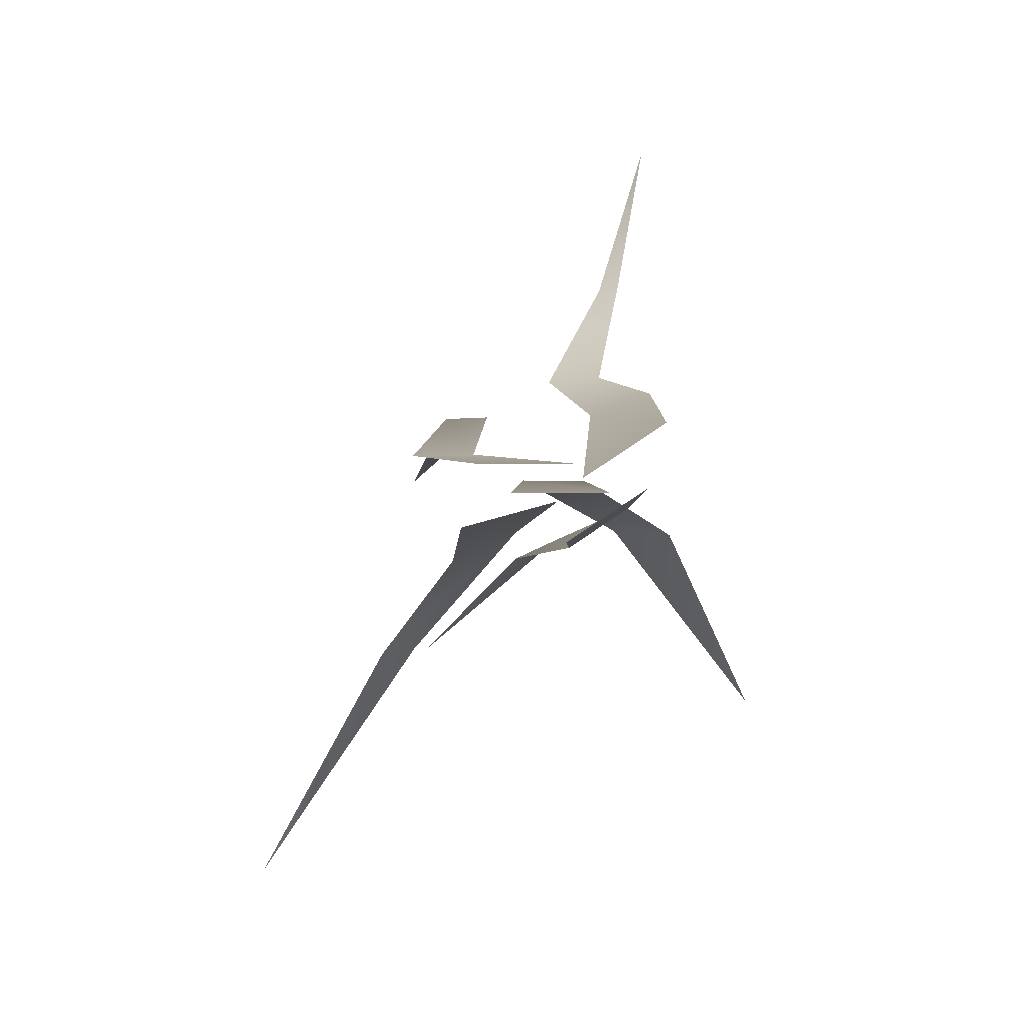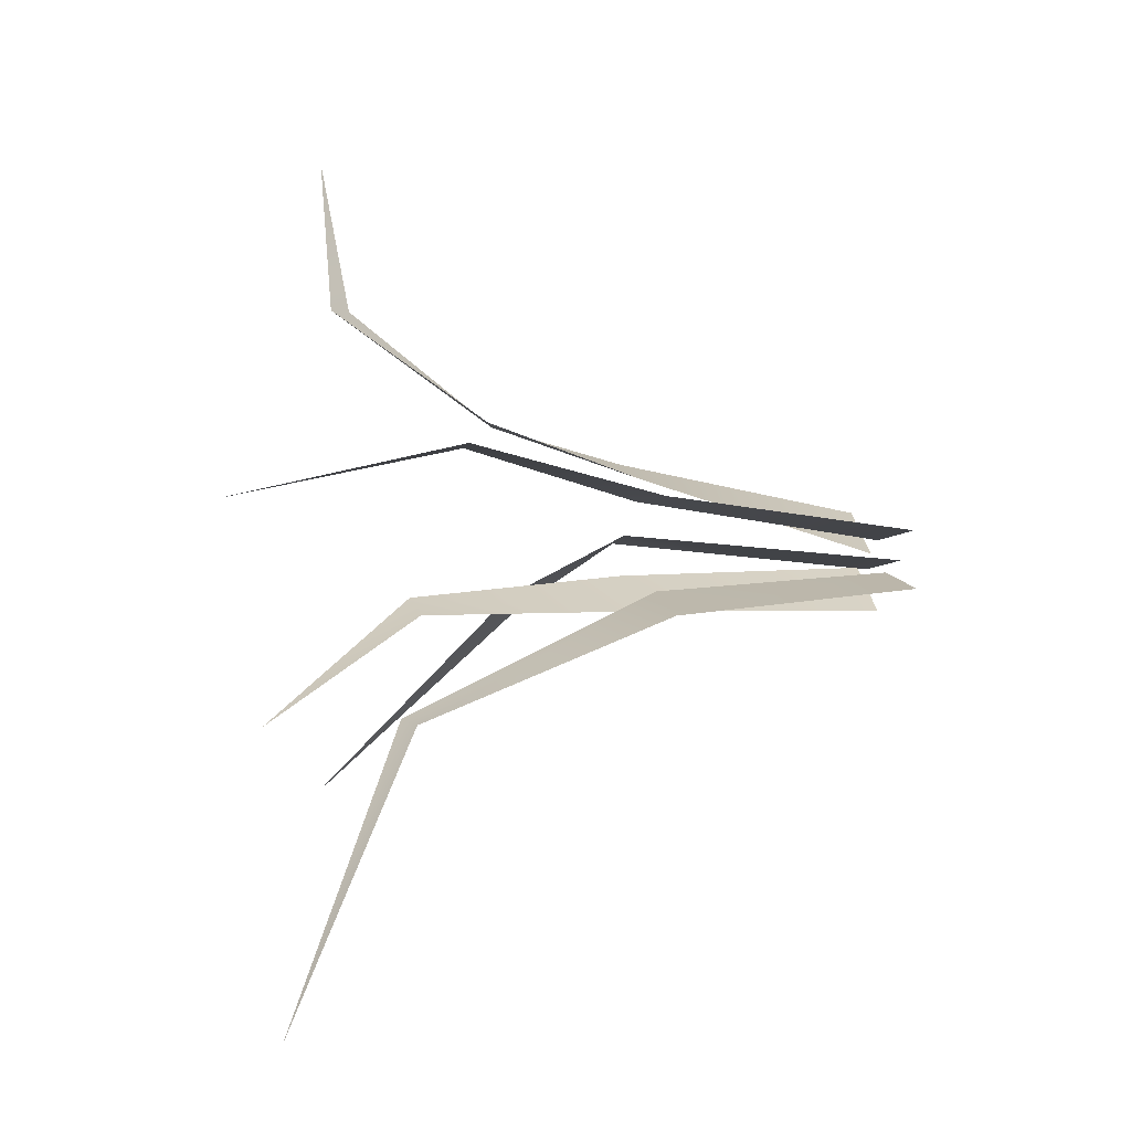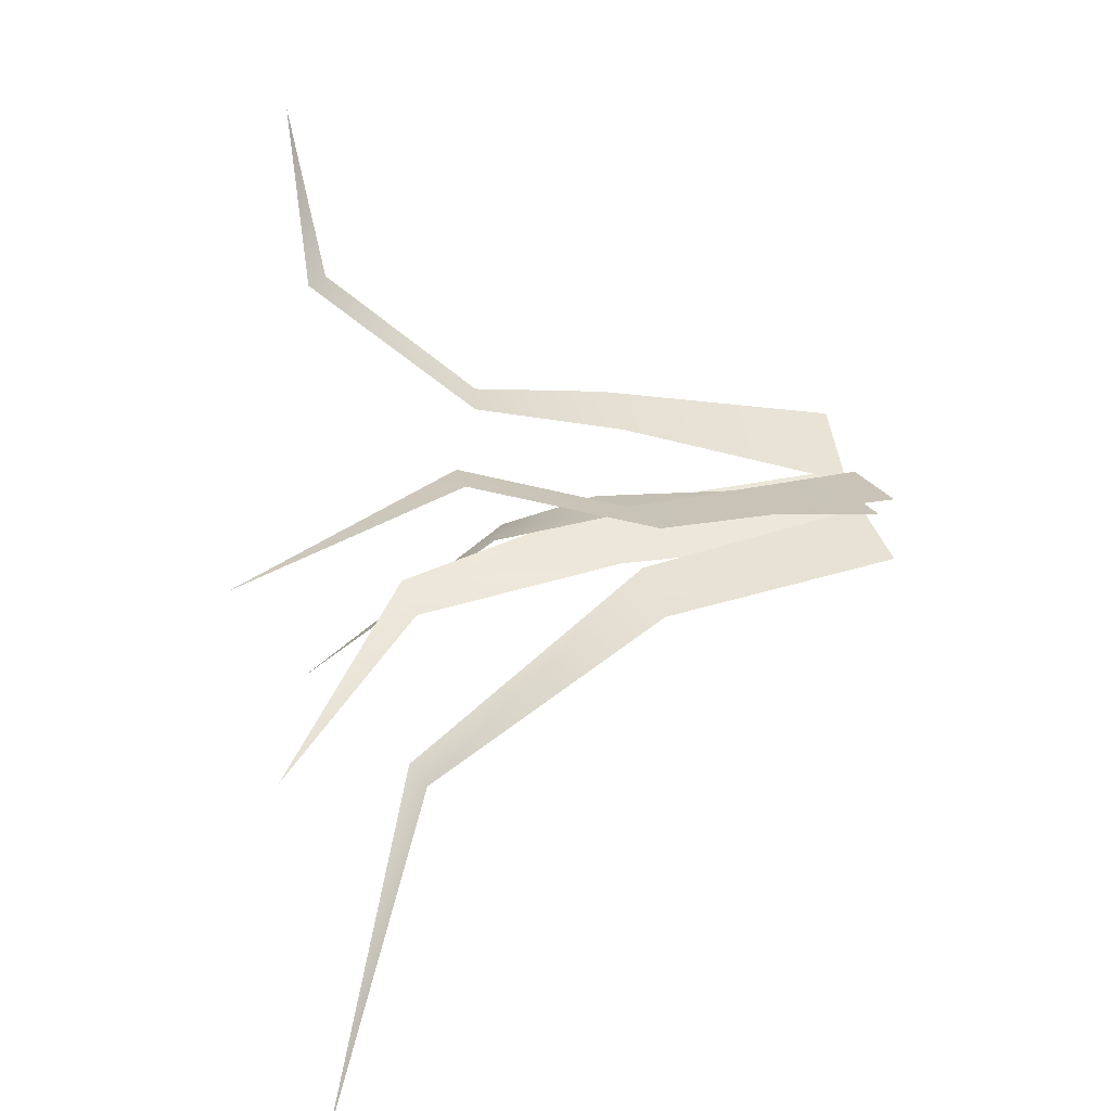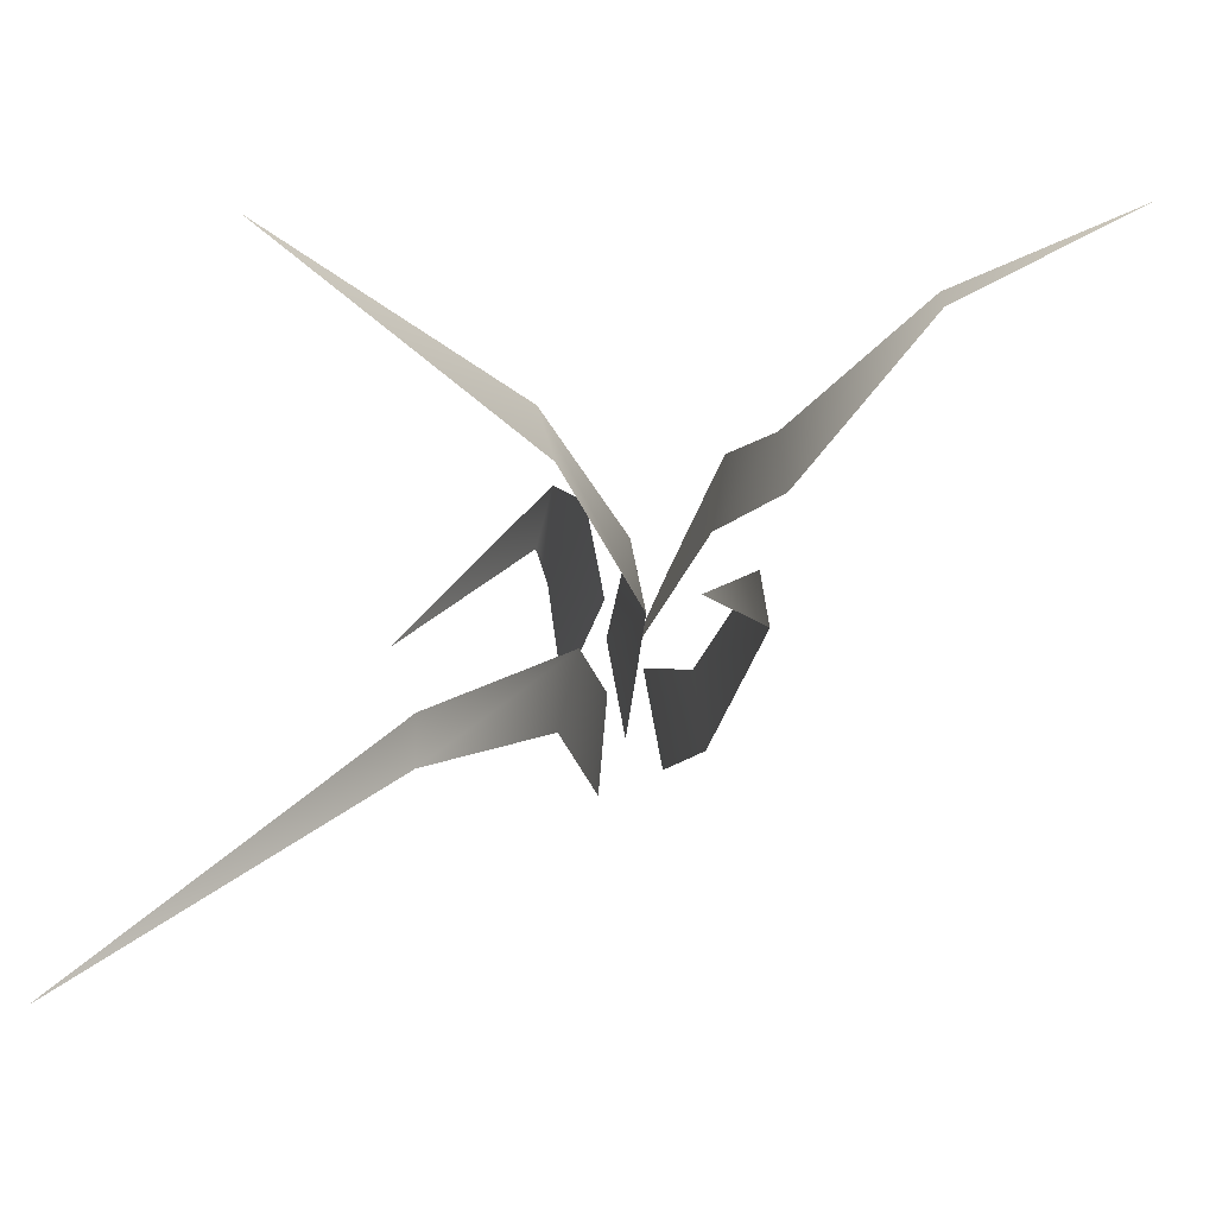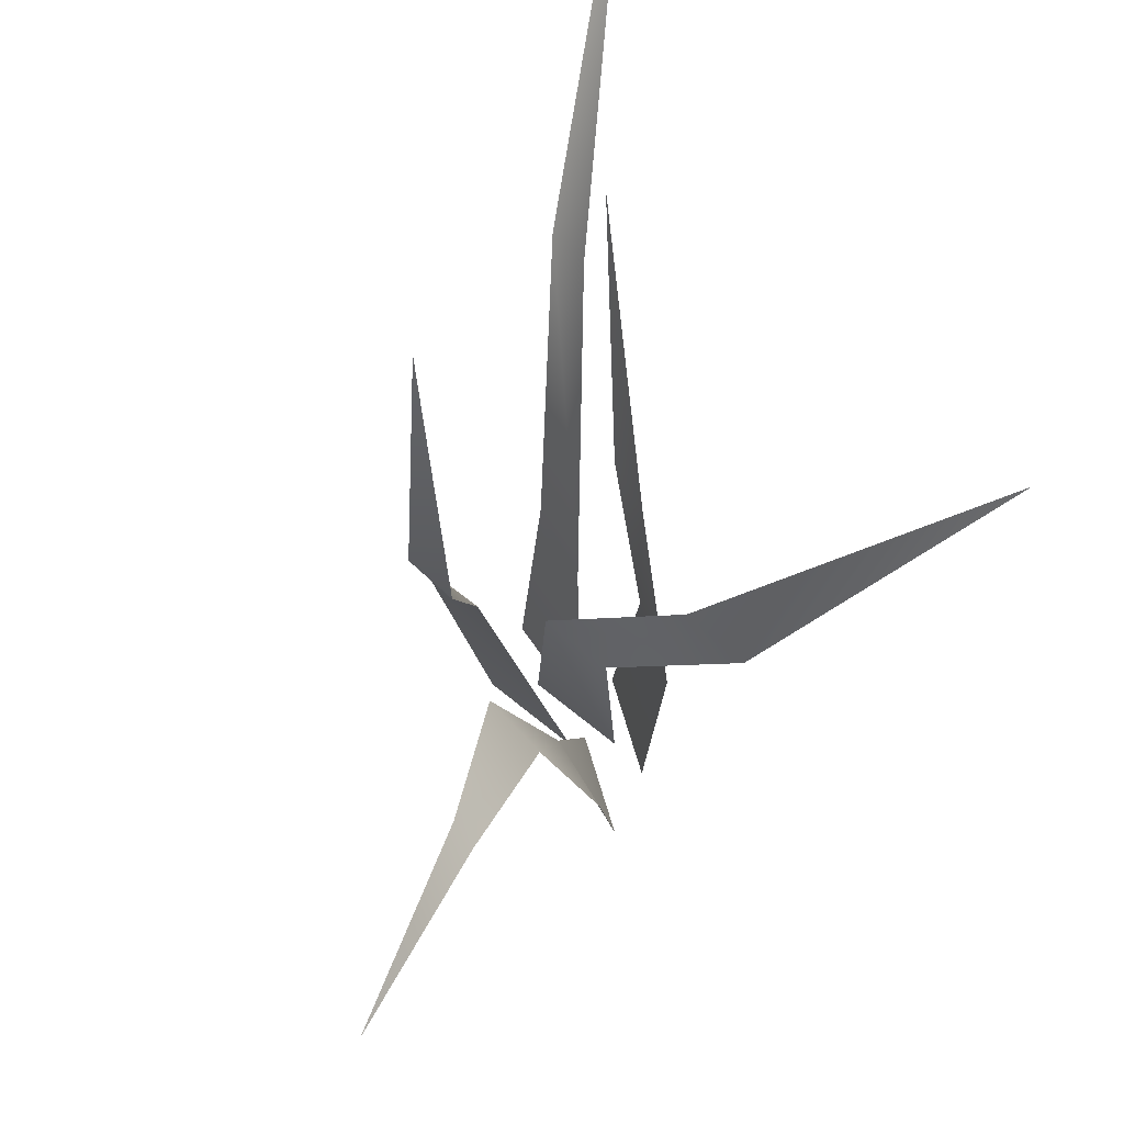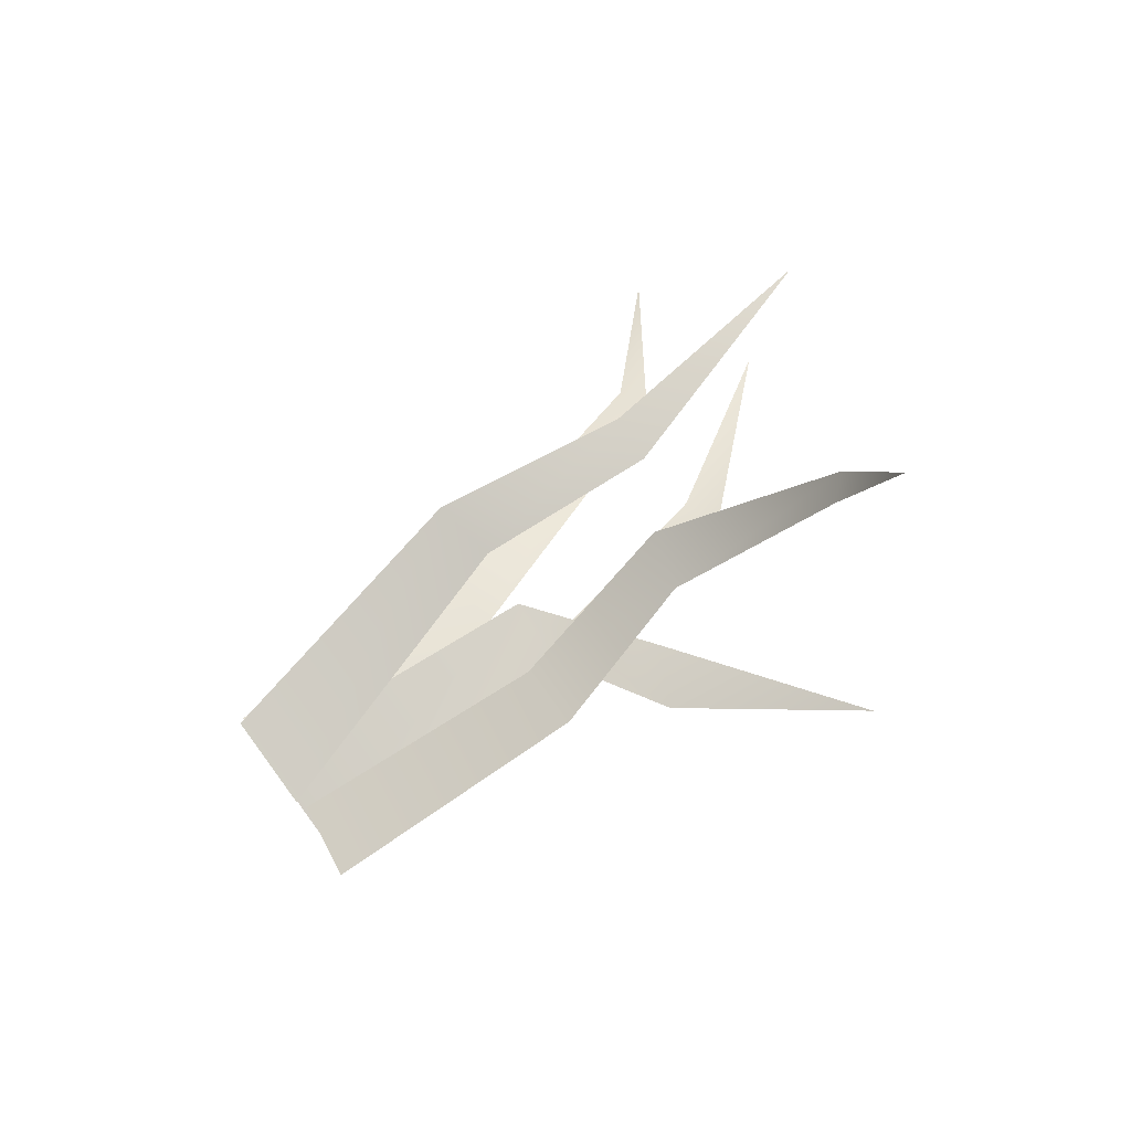
<metadata>
{"format":"obj","ext":"obj","renderer":"f3d","projection":"perspective","resolution":1024,"background":"white","views":[{"elev":-1.0,"azim":-3.0,"up":"+Z"},{"elev":-5.7,"azim":-104.7,"up":"+Z"},{"elev":20.5,"azim":-108.4,"up":"+Z"},{"elev":73.5,"azim":-100.4,"up":"+Y"},{"elev":70.0,"azim":39.1,"up":"+Y"},{"elev":79.3,"azim":54.0,"up":"+Z"}]}
</metadata>
<code>
g Grass_e_TwoS_01
v 0.09971 0.3535 0.2992
v 0.01178 0.2428 0.09203
v 0.03469 0.1209 0.05774
v 0.0627 0.3506 0.1796
v 0.08033 0.1222 0.07448
v 0.05135 0.231 0.09497
v 0.07732 0.3347 0.182
v -0.08723 0.4178 -0.1343
v -0.01234 0.2964 -0.05193
v 0.01894 0.1271 -0.0431
v 0.06457 0.1267 -0.0126
v 0.02038 0.2982 -0.03676
v 0.1873 0.3364 -0.1745
v 0.06222 0.2142 -0.02959
v -0.01499 0.1472 0.008826
v 0.0324 0.1438 0.008194
v 0.1043 0.1947 -0.03297
v -0.2297 0.4226 -0.3286
v -0.1248 0.321 -0.1336
v -0.06968 0.1249 -0.05304
v -0.02247 0.1253 -0.03196
v -0.09725 0.3264 -0.1284
v -0.09676 0.4478 0.01694
v -0.07142 0.275 0.06366
v -0.09974 0.1413 0.02745
v -0.05335 0.1491 0.0288
v -0.03783 0.2717 0.06492
v 0.01441 -0.0553 0.004286
v 0.07065 -0.06193 0.04187
v 0.002838 -0.0553 -0.03977
v 0.05908 -0.06193 -0.002184
v -0.03533 -0.05896 -0.005897
v 0.03214 -0.0589 -0.005885
v -0.06893 -0.05707 -0.02975
v -0.00337 -0.06017 -0.01183
v -0.05945 -0.05927 0.01371
v 0.008502 -0.05893 0.01378
v 0.09978 0.3535 0.2992
v 0.01181 0.2429 0.09194
v 0.03473 0.1209 0.05765
v 0.06275 0.3506 0.1795
v 0.08036 0.1222 0.07439
v 0.05138 0.2311 0.09488
v 0.07738 0.3348 0.1819
v -0.08719 0.4178 -0.1344
v -0.0123 0.2964 -0.05202
v 0.01899 0.1271 -0.04318
v 0.06462 0.1267 -0.01269
v 0.02043 0.2981 -0.03684
v 0.1873 0.3363 -0.1746
v 0.0622 0.2142 -0.02967
v -0.01499 0.1472 0.008727
v 0.03239 0.1437 0.008097
v 0.1043 0.1946 -0.03305
v -0.2296 0.4226 -0.3286
v -0.1248 0.3209 -0.1337
v -0.06965 0.1249 -0.05313
v -0.02244 0.1253 -0.03206
v -0.09722 0.3264 -0.1285
v -0.09676 0.4477 0.01684
v -0.07142 0.275 0.06356
v -0.09974 0.1413 0.02735
v -0.05335 0.1491 0.02871
v -0.03783 0.2717 0.06482
v 0.01446 -0.05529 0.004199
v 0.0707 -0.06192 0.04178
v 0.002893 -0.05531 -0.03985
v 0.05914 -0.06194 -0.002267
v -0.03533 -0.05896 -0.005997
v 0.03214 -0.05889 -0.005985
v -0.0689 -0.05708 -0.02985
v -0.003337 -0.06018 -0.01193
v -0.05944 -0.05926 0.01361
v 0.008503 -0.05892 0.01367
f 1 4 7
f 4 2 6 7
f 10 30 31 11
f 8 9 12
f 12 9 10 11
f 24 25 26 27
f 15 32 33 16
f 15 16 17 14
f 19 20 21 22
f 20 34 35 21
f 23 24 27
f 3 28 29 5
f 18 19 22
f 25 36 37 26
f 3 5 6 2
f 13 14 17
f 38 44 41
f 41 44 43 39
f 47 48 68 67
f 45 49 46
f 49 48 47 46
f 61 64 63 62
f 52 53 70 69
f 52 51 54 53
f 56 59 58 57
f 57 58 72 71
f 60 64 61
f 40 42 66 65
f 55 59 56
f 62 63 74 73
f 40 39 43 42
f 50 54 51

</code>
